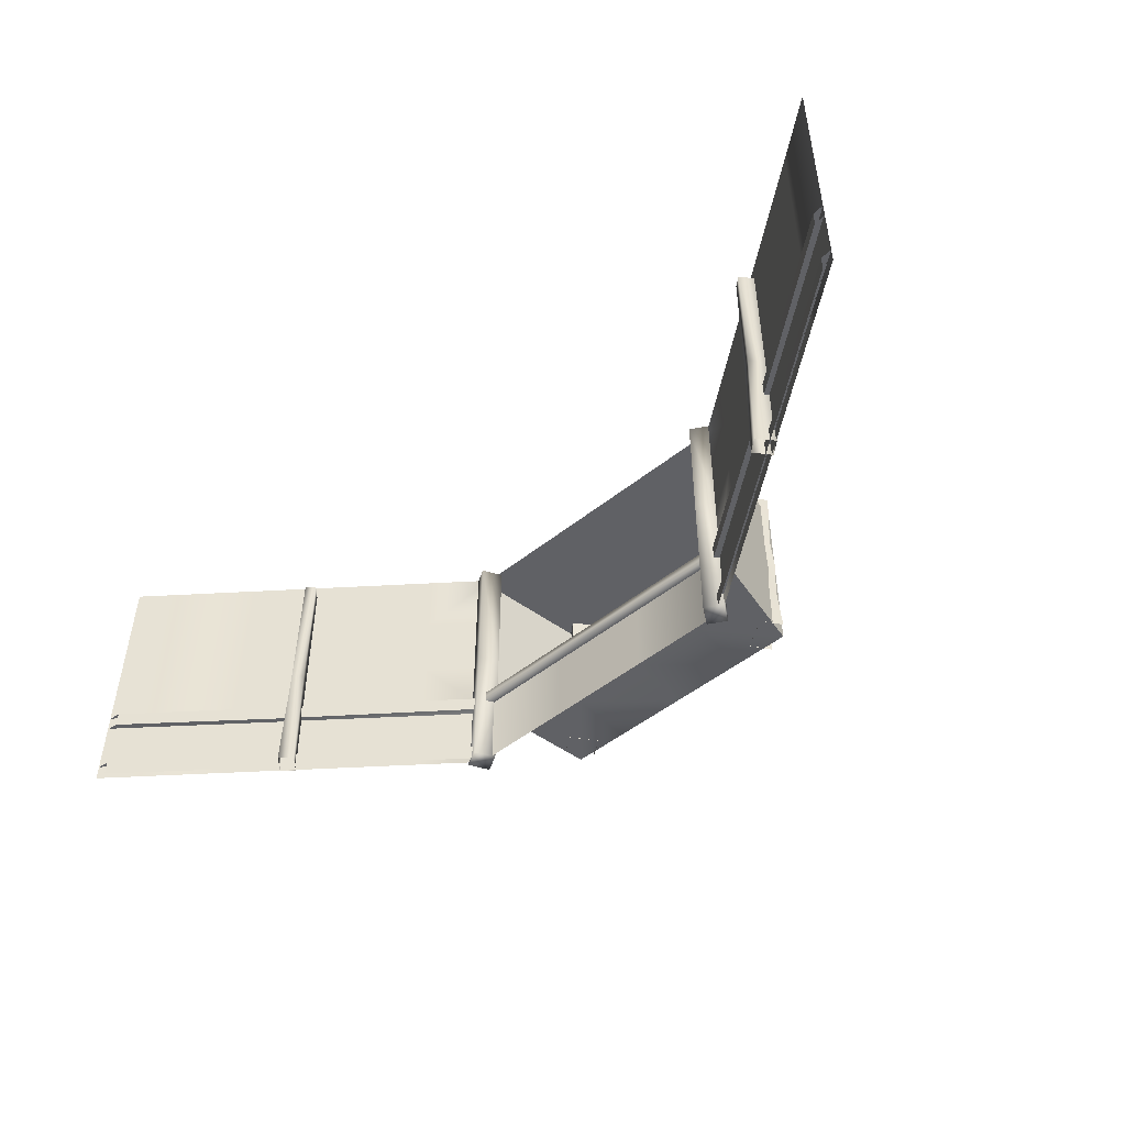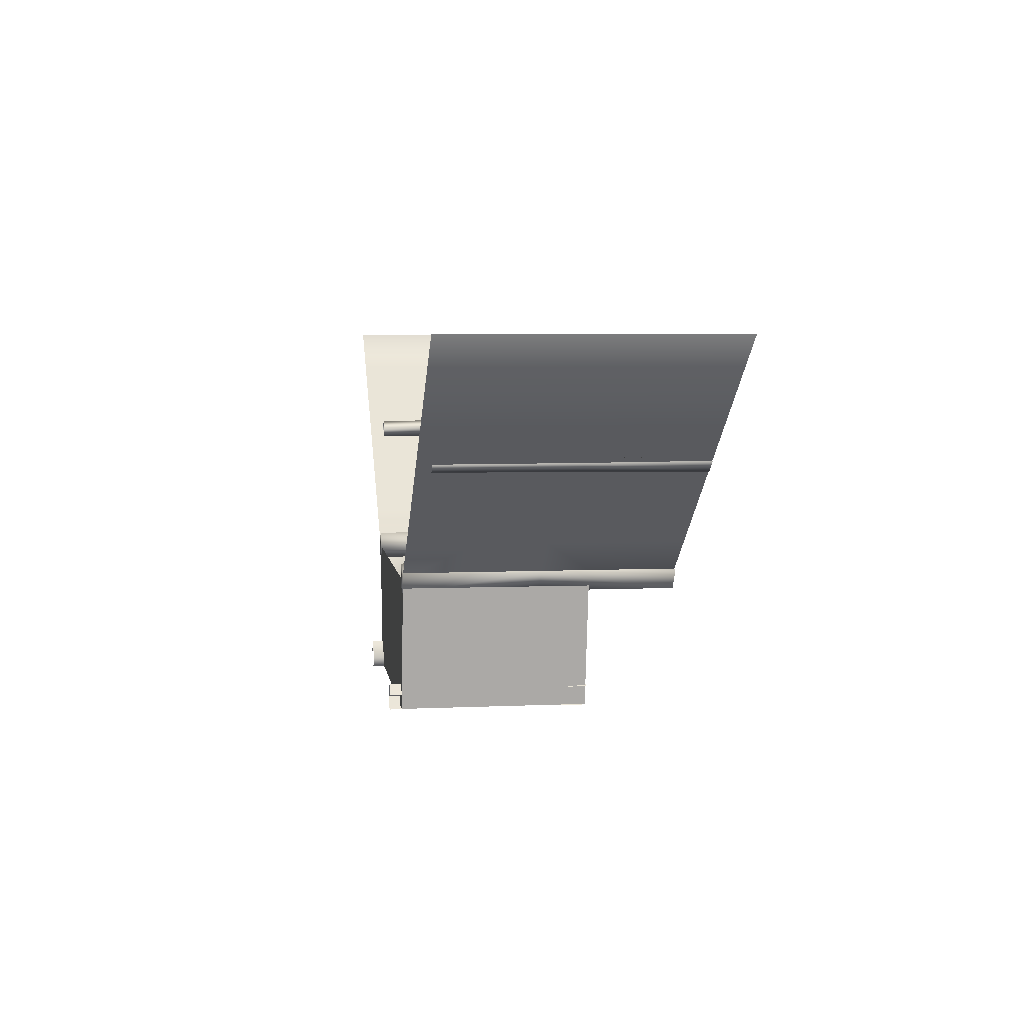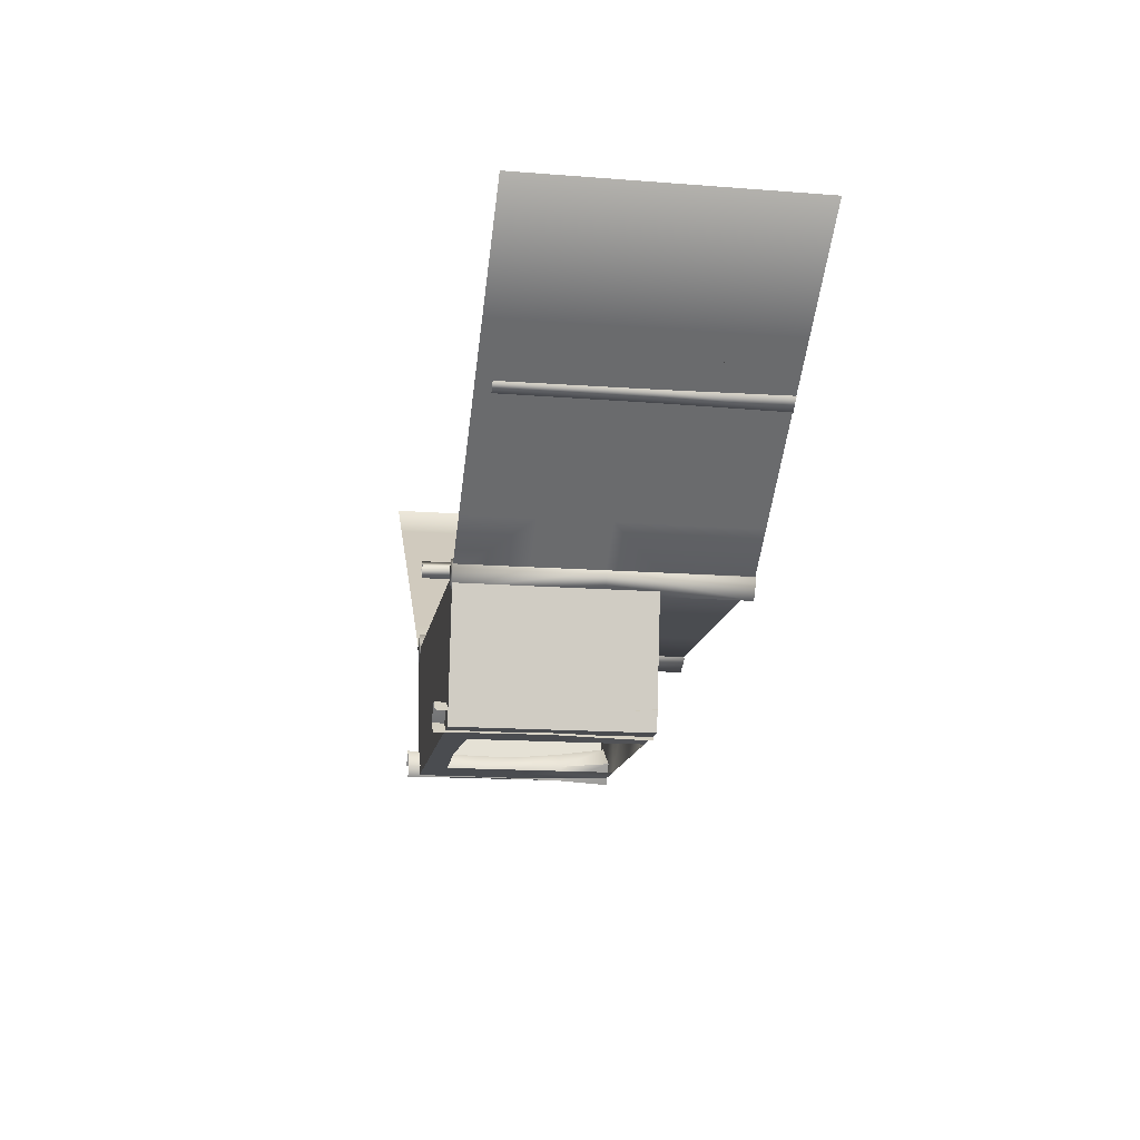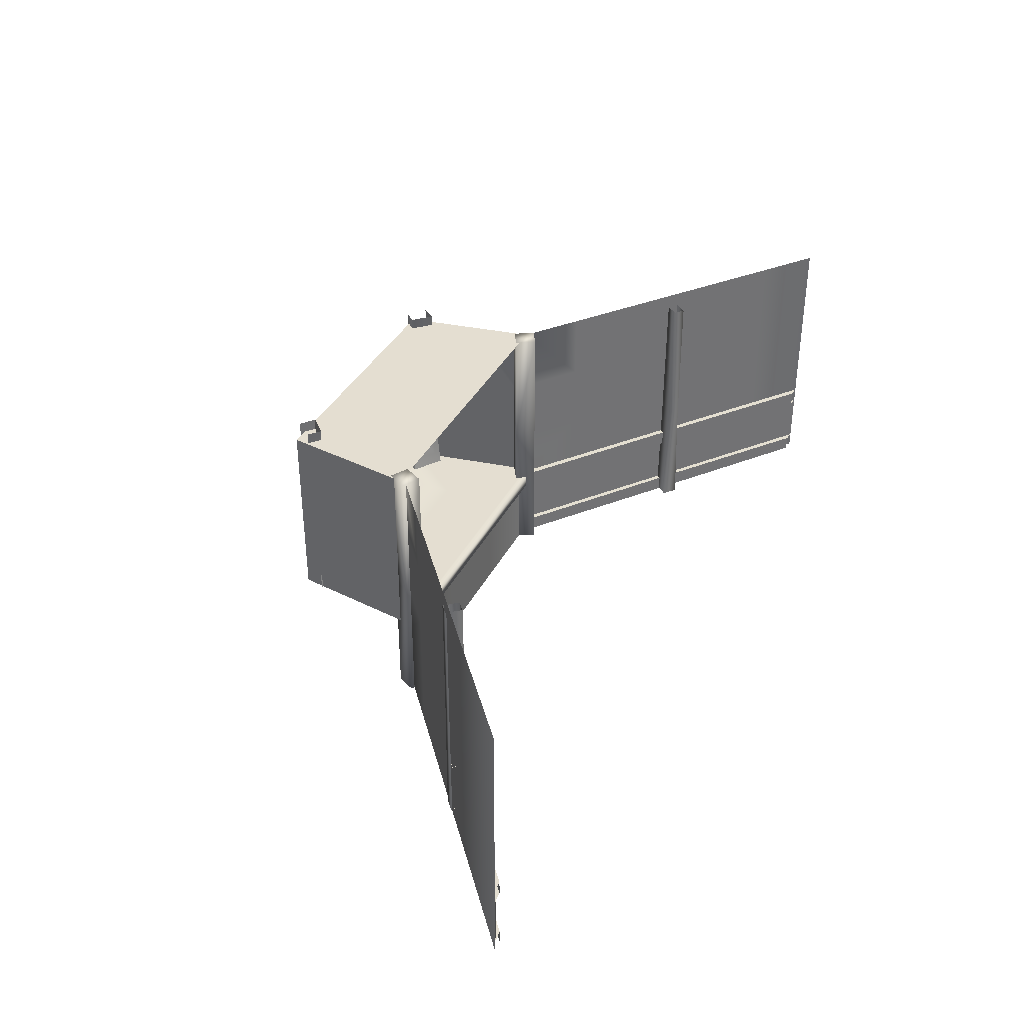
<metadata>
{"format":"obj","ext":"obj","renderer":"f3d","projection":"perspective","resolution":1024,"background":"white","views":[{"elev":-48.8,"azim":41.7,"up":"+Y"},{"elev":5.4,"azim":-98.0,"up":"+Z"},{"elev":-15.1,"azim":-99.4,"up":"+Z"},{"elev":36.5,"azim":-65.8,"up":"+Y"}]}
</metadata>
<code>
g deWall94848__GX
v -5025 -3338 23.25
v -5147 -3338 23.25
v -5147 -3338 8.401
v -5025 -3316 23.21
v -5019 -3316 8.361
v -5147 -3316 8.361
v -5147 -3316 23.21
v -4719 -3338 8.401
v -4712 -3338 23.25
v -4869 -3338 23.25
v -5019 -3338 8.401
v -4869 -3338 8.401
v -4712 -3316 23.21
v -4869 -3316 23.21
v -4719 -3316 8.361
v -4869 -3316 8.361
v -4569 -3338 8.401
v -4556 -3338 23.25
v -4712 -3338 23.25
v -4719 -3338 8.401
v -4556 -3316 23.21
v -4712 -3316 23.21
v -4569 -3316 8.362
v -4719 -3316 8.361
f 23 24 22
f 22 21 23
f 21 22 18
f 19 18 22
f 18 19 17
f 20 17 19
f 10 12 8
f 12 10 11
f 1 11 10
f 11 1 3
f 2 3 1
f 8 9 10
f 14 9 13
f 9 14 10
f 4 10 14
f 10 4 1
f 7 1 4
f 1 7 2
f 14 13 15
f 15 16 14
f 5 14 16
f 14 5 4
f 6 4 5
f 4 6 7
v -5744 -3090 470.2
v -5744 -3220 470.2
v -5548 -3220 316.3
v -5548 -2960 316.3
v -5744 -2960 470.2
v -4373 -3220 162.3
v -4471 -3220 85.34
v -4471 -3351 85.34
v -5254 -3481 85.34
v -5254 -3351 85.34
v -5352 -3220 162.3
v -5352 -3481 162.3
v -4471 -3481 85.33
v -4471 -3351 85.34
v -4569 -3409 8.361
v -4569 -3481 8.361
v -4569 -3336 8.361
v -5254 -3220 85.33
v -5254 -3351 85.34
v -5157 -3336 8.361
v -5156 -3220 8.361
v -5157 -3409 8.361
v -4471 -3090 85.34
v -4471 -2960 85.34
v -4569 -2960 8.361
v -4569 -3090 8.361
v -4471 -3220 85.34
v -4569 -3220 8.361
v -4765 -3409 8.361
v -4961 -3409 8.361
v -4961 -3481 8.361
v -4765 -3481 8.361
v -4961 -3409 8.361
v -5157 -3409 8.361
v -5157 -3481 8.361
v -4961 -3481 8.361
v -5744 -3351 470.2
v -5744 -3481 470.2
v -5548 -3481 316.3
v -3981 -3307 470.2
v -3981 -3220 470.2
v -4079 -3220 393.3
v -5254 -3220 85.33
v -5254 -2960 85.33
v -5352 -2960 162.3
v -5254 -3090 85.33
v -4765 -3336 8.361
v -4961 -3336 8.361
v -5169 -3138 8.361
v -5148 -3138 -118.5
v -5148 -2960 -118.5
v -5169 -2960 8.361
v -5169 -3316 8.361
v -5148 -3316 -118.5
v -5127 -3138 -245.4
v -5127 -2960 -245.4
v -5127 -3316 -245.4
v -4569 -3138 8.361
v -4569 -2960 8.361
v -4589 -2960 -118.5
v -4589 -3138 -118.5
v -4569 -3316 8.361
v -4589 -3316 -118.5
v -4610 -3138 -245.4
v -4610 -2960 -245.4
v -4610 -3316 -245.4
v -5156 -2960 8.361
v -5254 -2960 85.33
v -5254 -3090 85.33
v -5156 -3090 8.361
v -3981 -3481 470.2
v -3981 -3394 470.2
v -4079 -3481 393.2
v -4373 -2960 162.3
v -4471 -2960 85.34
v -4471 -3090 85.34
v -4471 -3481 85.33
v -4373 -3481 162.3
v -4177 -3481 316.3
v -4079 -3351 393.2
v -4177 -3220 316.3
v -4177 -2960 316.3
v -4079 -2960 393.3
v -3981 -3090 470.2
v -4765 -3409 8.361
v -4765 -3336 8.361
v -3981 -2960 470.2
v -4961 -3336 8.361
v -5157 -3336 8.361
v -5548 -2960 316.3
v -5548 -3220 316.3
v -5548 -3481 316.3
v -4177 -3220 316.3
v -4177 -2960 316.3
v -4373 -2960 162.3
v -4373 -3220 162.3
v -4177 -3481 316.3
v -4373 -3481 162.3
v -5254 -3481 85.34
v -5157 -3481 8.361
v -4765 -3481 8.361
f 47 48 49
f 49 50 47
f 52 47 50
f 47 52 51
f 41 51 52
f 51 41 38
f 39 38 41
f 38 39 37
f 40 37 39
f 39 125 40
f 125 39 109
f 41 109 39
f 109 41 110
f 46 123 124
f 123 46 43
f 44 43 46
f 43 44 42
f 45 42 44
f 42 45 94
f 93 91 92
f 91 93 94
f 42 94 93
f 107 108 111
f 108 107 66
f 106 66 107
f 66 106 105
f 64 65 66
f 108 66 65
f 95 96 97
f 64 97 96
f 97 64 104
f 66 104 64
f 104 66 103
f 105 103 66
f 103 97 104
f 35 67 70
f 67 35 34
f 33 34 35
f 115 116 35
f 36 35 116
f 35 36 33
f 69 70 68
f 70 69 35
f 114 35 69
f 35 114 115
f 88 84 89
f 84 88 85
f 90 85 88
f 85 90 87
f 83 84 82
f 85 82 84
f 82 85 86
f 87 86 85
f 76 73 75
f 74 75 73
f 75 74 79
f 81 79 74
f 79 80 75
f 74 78 81
f 78 74 77
f 73 77 74
f 54 71 72
f 71 54 53
f 55 53 54
f 53 55 56
f 58 112 113
f 112 58 57
f 59 57 58
f 57 59 60
f 62 63 61
f 27 61 63
f 61 27 26
f 25 26 27
f 25 28 29
f 28 25 27
f 100 98 99
f 98 100 30
f 31 30 100
f 30 31 32
f 102 32 101
f 32 102 30
f 118 119 117
f 120 117 119
f 117 120 121
f 122 121 120
v -5462 -3255 246.6
v -5464 -3482 248.5
v -5439 -3482 277.7
v -4263 -3255 246.6
v -4260 -3482 248.5
v -4283 -3482 228.9
v -4281 -3255 231.1
v -4280 -2988 231.7
v -4264 -2988 245.9
v -4263 -3255 246.6
v -4284 -3255 271.3
v -4285 -3482 277.7
v -4260 -3482 248.5
v -4303 -3255 255.8
v -4308 -3482 258
v -4281 -3255 231.1
v -4283 -3482 228.9
v -4264 -2988 245.9
v -4284 -2988 269.7
v -4301 -2988 255.5
v -4280 -2988 231.7
v -5462 -3255 246.6
v -5443 -3255 231.1
v -5441 -3482 228.9
v -5464 -3482 248.5
v -5461 -2988 245.9
v -5445 -2988 231.7
v -5441 -3255 271.3
v -5416 -3482 258
v -5422 -3255 255.8
v -5441 -3482 228.9
v -5443 -3255 231.1
v -5441 -2988 269.7
v -5461 -2988 245.9
v -5424 -2988 255.5
v -5445 -2988 231.7
f 149 150 147
f 151 152 147
f 148 147 152
f 147 148 149
f 128 126 127
f 126 128 153
f 154 153 128
f 153 154 155
f 156 155 154
f 155 156 157
f 157 161 155
f 160 155 161
f 155 160 153
f 158 153 160
f 153 158 126
f 159 126 158
f 138 135 137
f 136 137 135
f 137 136 140
f 139 140 136
f 140 139 142
f 141 142 139
f 144 135 143
f 135 144 136
f 145 136 144
f 136 145 139
f 146 139 145
f 139 146 141
f 131 129 130
f 129 131 132
f 133 129 132
f 129 133 134
v -5473 -3453 272.1
v -5473 -3483 272.1
v -5156 -3482 23.86
v -5156 -3453 23.86
v -5721 -3482 468.5
v -5721 -3453 468.5
v -5155 -3453 8.361
v -5481 -3453 262.8
v -5473 -3453 272.1
v -5156 -3453 23.86
v -5743 -3453 470.2
v -5721 -3453 468.5
v -5473 -3322 272.1
v -5473 -3352 272.1
v -5158 -3351 25.35
v -5158 -3322 25.35
v -5721 -3351 468.5
v -5721 -3322 468.5
v -5158 -3351 25.35
v -5473 -3352 272.1
v -5481 -3352 262.8
v -5155 -3354 8.361
v -5721 -3351 468.5
v -5743 -3351 470.2
v -5155 -3322 8.361
v -5481 -3322 262.8
v -5473 -3322 272.1
v -5158 -3322 25.35
v -5743 -3322 470.2
v -5721 -3322 468.5
v -4250 -3453 272.1
v -4567 -3453 23.86
v -4567 -3482 23.86
v -4250 -3483 272.1
v -4002 -3482 468.5
v -4002 -3453 468.5
v -4569 -3453 8.361
v -4567 -3453 23.86
v -4250 -3453 272.1
v -4243 -3453 262.8
v -3981 -3453 470.2
v -4002 -3453 468.5
v -4250 -3322 272.1
v -4566 -3322 25.35
v -4566 -3351 25.35
v -4250 -3352 272.1
v -4002 -3351 468.5
v -4002 -3322 468.5
v -4566 -3351 25.35
v -4569 -3354 8.361
v -4243 -3352 262.8
v -4250 -3352 272.1
v -4002 -3351 468.5
v -3981 -3351 470.2
v -4569 -3322 8.361
v -4566 -3322 25.35
v -4250 -3322 272.1
v -4243 -3322 262.8
v -3981 -3322 470.2
v -4002 -3322 468.5
f 162 167 166
f 162 164 165
f 164 162 163
f 166 163 162
f 168 170 171
f 170 168 169
f 170 172 173
f 172 170 169
f 179 178 174
f 175 174 178
f 174 175 176
f 176 177 174
f 180 182 183
f 182 180 181
f 182 184 185
f 184 182 181
f 186 187 188
f 190 188 187
f 188 190 191
f 188 189 186
f 194 195 192
f 196 192 195
f 192 196 197
f 192 193 194
f 200 198 199
f 198 200 201
f 202 201 200
f 200 203 202
f 206 207 204
f 208 204 207
f 204 208 209
f 204 205 206
f 212 210 211
f 210 212 213
f 214 213 212
f 212 215 214
f 221 220 218
f 219 218 220
f 218 219 216
f 216 217 218
v -4129 -3453 355.2
v -3982 -3453 470.6
v -3982 -3402 470.6
v -4423 -3351 124.2
v -4423 -3402 124.2
v -4276 -3402 239.7
v -4276 -3351 239.7
v -4423 -3453 124.2
v -4276 -3453 239.7
v -4570 -3351 8.766
v -4570 -3402 8.766
v -4423 -3402 124.2
v -4423 -3351 124.2
v -4570 -3453 8.766
v -4423 -3453 124.2
v -4129 -3402 355.2
v -4129 -3351 355.2
v -3982 -3351 470.6
v -5447 -3402 239.7
v -5300 -3402 124.2
v -5300 -3351 124.2
v -5447 -3453 239.7
v -5447 -3351 239.7
v -5594 -3351 355.2
v -5153 -3402 8.766
v -5153 -3351 8.766
v -5300 -3351 124.2
v -5153 -3453 8.766
v -5300 -3402 124.2
v -5300 -3453 124.2
v -5300 -3453 124.2
v -5741 -3402 470.6
v -5741 -3453 470.6
v -5594 -3453 355.2
v -5594 -3402 355.2
v -5741 -3351 470.6
f 243 251 241
f 240 241 242
f 241 240 243
f 256 243 240
f 243 256 255
f 253 255 256
f 255 253 254
f 242 244 240
f 245 240 244
f 240 245 256
f 257 256 245
f 256 257 253
f 239 238 237
f 228 237 238
f 237 228 227
f 225 227 228
f 227 225 226
f 230 226 229
f 226 230 227
f 222 227 230
f 227 222 237
f 224 237 222
f 237 224 239
f 222 223 224
f 235 236 232
f 233 232 236
f 232 233 231
f 234 231 233
f 247 248 246
f 250 246 248
f 246 250 249
f 252 249 250
v -4869 -2960 8.361
v -5019 -2960 8.361
v -5008 -2960 -118.5
v -5148 -2960 -118.5
v -4729 -2960 -118.5
v -4719 -2960 -245.4
v -4610 -2960 -245.4
v -4589 -2960 -118.5
v -4869 -2960 -118.5
v -4869 -2960 -245.4
v -4664 -3138 -245.4
v -4610 -2960 -245.4
v -4719 -3003 -245.4
v -5019 -3005 -245.4
v -5019 -2960 -245.4
v -5127 -2960 -245.4
v -4719 -2960 -245.4
v -4869 -2998 -245.4
v -4719 -3003 -245.4
v -4719 -2960 -245.4
v -4869 -2960 -245.4
v -5019 -2960 -245.4
v -5019 -3005 -245.4
v -4869 -2998 -245.4
v -4719 -2960 8.361
v -5073 -3138 -245.4
v -5019 -3138 -245.4
v -4569 -2960 8.361
v -5127 -2960 -245.4
v -5019 -2960 -245.4
v -5169 -2960 8.361
v -5073 -3138 -245.4
v -5127 -3138 -245.4
v -5127 -3316 -245.4
v -4719 -3138 -245.4
v -4869 -3316 -118.5
v -4869 -3316 8.361
v -4719 -3316 8.361
v -4569 -3316 8.361
v -4589 -3316 -118.5
v -4719 -3316 -118.5
v -5019 -3316 -118.5
v -5019 -3316 8.361
v -4869 -2960 -245.4
v -4719 -3316 -245.4
v -4610 -3138 -245.4
v -4610 -3316 -245.4
v -5148 -3316 -118.5
v -5169 -3316 8.361
v -5019 -3316 -245.4
v -5019 -3316 -245.4
v -4719 -3316 -245.4
v -4869 -3316 -245.4
v -5019 -3316 -245.4
v -5127 -3316 -245.4
v -4610 -3316 -245.4
f 277 275 276
f 275 277 278
f 300 305 306
f 305 300 299
f 294 299 300
f 299 294 293
f 295 293 294
f 293 295 298
f 297 298 295
f 298 297 313
f 293 298 309
f 313 309 298
f 299 293 310
f 309 310 293
f 295 296 297
f 299 312 305
f 312 299 311
f 310 311 299
f 267 263 262
f 264 262 263
f 262 264 265
f 262 266 267
f 282 265 285
f 265 282 262
f 258 262 282
f 262 258 266
f 260 266 258
f 266 260 267
f 287 267 260
f 258 259 260
f 260 286 287
f 286 260 261
f 259 261 260
f 261 259 288
f 270 292 268
f 302 268 292
f 268 302 304
f 274 270 269
f 268 269 270
f 269 268 303
f 304 303 268
f 273 271 272
f 271 273 289
f 290 289 273
f 289 290 291
f 289 291 307
f 281 279 280
f 279 281 301
f 284 283 308
f 283 284 280
v -4555 -3481 19.35
v -4589 -3481 38.56
v -4609 -3481 2.796
v -4576 -3481 -16.4
v -5182 -3482 19.35
v -5161 -3482 -16.4
v -5128 -3482 2.796
v -5149 -3482 38.56
v -5182 -2959 19.51
v -5149 -2959 38.47
v -5128 -2959 2.708
v -5161 -2959 -16.23
v -4556 -2959 19.51
v -4576 -2959 -16.23
v -4609 -2959 2.708
v -4589 -2959 38.47
f 316 314 315
f 314 316 317
f 320 318 319
f 318 320 321
f 324 322 323
f 322 324 325
f 328 326 327
f 326 328 329
v -4576 -3193 -16.31
v -4609 -3193 2.752
v -4609 -2959 2.708
v -4589 -2959 38.47
v -4589 -3193 38.51
v -4589 -3193 38.51
v -4589 -3481 38.56
v -4555 -3481 19.35
v -4556 -3193 19.43
v -4576 -3481 -16.4
v -4556 -3193 19.43
v -4555 -3481 19.35
v -4609 -3481 2.796
v -4589 -3481 38.56
v -4589 -2959 38.47
v -4556 -2959 19.51
v -4576 -2959 -16.23
v -5161 -2959 -16.23
v -5161 -3221 -16.31
v -5182 -3221 19.43
v -5128 -2959 2.708
v -5128 -3221 2.752
v -5149 -2959 38.47
v -5149 -3221 38.51
v -5149 -3221 38.51
v -5182 -3221 19.43
v -5182 -3482 19.35
v -5149 -3482 38.56
v -5161 -3482 -16.4
v -5182 -3482 19.35
v -5128 -3482 2.796
v -5149 -3482 38.56
v -5149 -2959 38.47
v -5182 -2959 19.51
v -5182 -2959 19.51
v -4556 -2959 19.51
f 336 337 335
f 338 335 337
f 335 338 344
f 345 344 338
f 339 340 341
f 340 339 330
f 342 330 339
f 330 342 331
f 343 331 342
f 331 343 334
f 334 333 331
f 332 331 333
f 331 332 330
f 346 330 332
f 330 346 340
f 365 340 346
f 359 349 358
f 348 358 349
f 358 348 360
f 351 360 348
f 360 351 361
f 353 361 351
f 351 352 353
f 352 351 350
f 348 350 351
f 350 348 347
f 349 347 348
f 347 349 364
f 355 362 363
f 362 355 354
f 356 354 355
f 354 356 357
v -5100 -3317 -181.2
v -5104 -3230 -193.9
v -5129 -3230 -212
v -5137 -3317 -208.1
v -5106 -3159 -200.8
v -5127 -3159 -220.1
v -5104 -3230 -193.9
v -5100 -3317 -181.2
v -5064 -3317 -227
v -5075 -3229 -232.8
v -5083 -3148 -230.6
v -5106 -3159 -200.8
v -5075 -3229 -232.8
v -5064 -3317 -227
v -5100 -3317 -253.8
v -5083 -3148 -230.6
v -5094 -3222 -250.5
v -5103 -3148 -249.8
v -5126 -3073 -225.9
v -5111 -3073 -212.5
v -5108 -2938 -198.9
v -5076 -2938 -229.6
v -5108 -2938 -198.9
v -5111 -3073 -212.5
v -5082 -3073 -235
v -5103 -2938 -251
v -5076 -2938 -229.6
v -5082 -3073 -235
v -5129 -2938 -217.6
v -5096 -3073 -248.3
v -4610 -3073 -202.4
v -4596 -3073 -216.7
v -4594 -2938 -223.1
v -4615 -2938 -196.7
v -4639 -3073 -231
v -4610 -3073 -202.4
v -4615 -2938 -196.7
v -4646 -2938 -228.9
v -4630 -3073 -247
v -4627 -2938 -249.8
v -4594 -3222 -214.5
v -4595 -3148 -223.4
v -4614 -3148 -203.2
v -4612 -3229 -195.5
v -4618 -3317 -184.1
v -4591 -3317 -220.4
v -4612 -3229 -195.5
v -4614 -3148 -203.2
v -4638 -3159 -226.7
v -4645 -3230 -224.6
v -4674 -3317 -221.5
v -4618 -3317 -184.1
v -4633 -3230 -249.7
v -4625 -3159 -247.1
v -4647 -3317 -257.7
v -4674 -3317 -221.5
f 387 388 389
f 373 374 372
f 375 372 374
f 372 375 377
f 376 377 375
f 377 376 389
f 390 389 376
f 389 390 387
f 400 401 402
f 401 400 413
f 414 413 400
f 413 414 412
f 415 412 414
f 412 415 417
f 416 417 415
f 402 403 400
f 404 403 405
f 403 404 400
f 419 400 404
f 400 419 414
f 418 414 419
f 414 418 415
f 421 415 418
f 418 420 421
f 384 386 394
f 386 384 385
f 371 385 384
f 385 371 370
f 368 370 371
f 370 368 367
f 366 367 368
f 368 369 366
f 379 380 378
f 382 378 380
f 378 382 381
f 383 381 382
f 381 383 393
f 395 393 383
f 393 395 391
f 391 392 393
f 410 411 409
f 406 409 411
f 409 406 408
f 407 408 406
f 408 407 396
f 397 396 407
f 396 397 398
f 398 399 396

</code>
